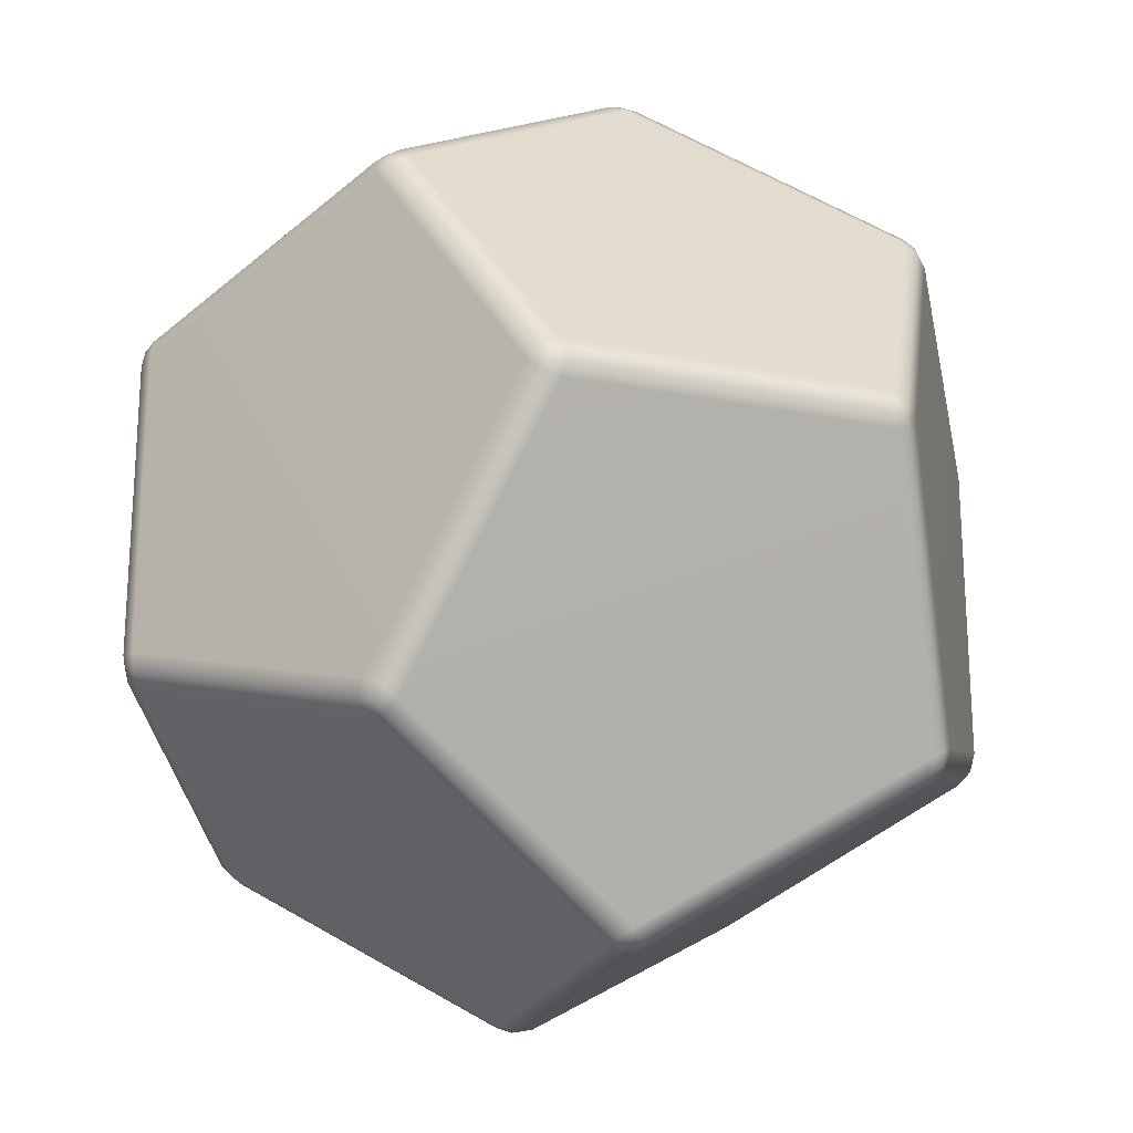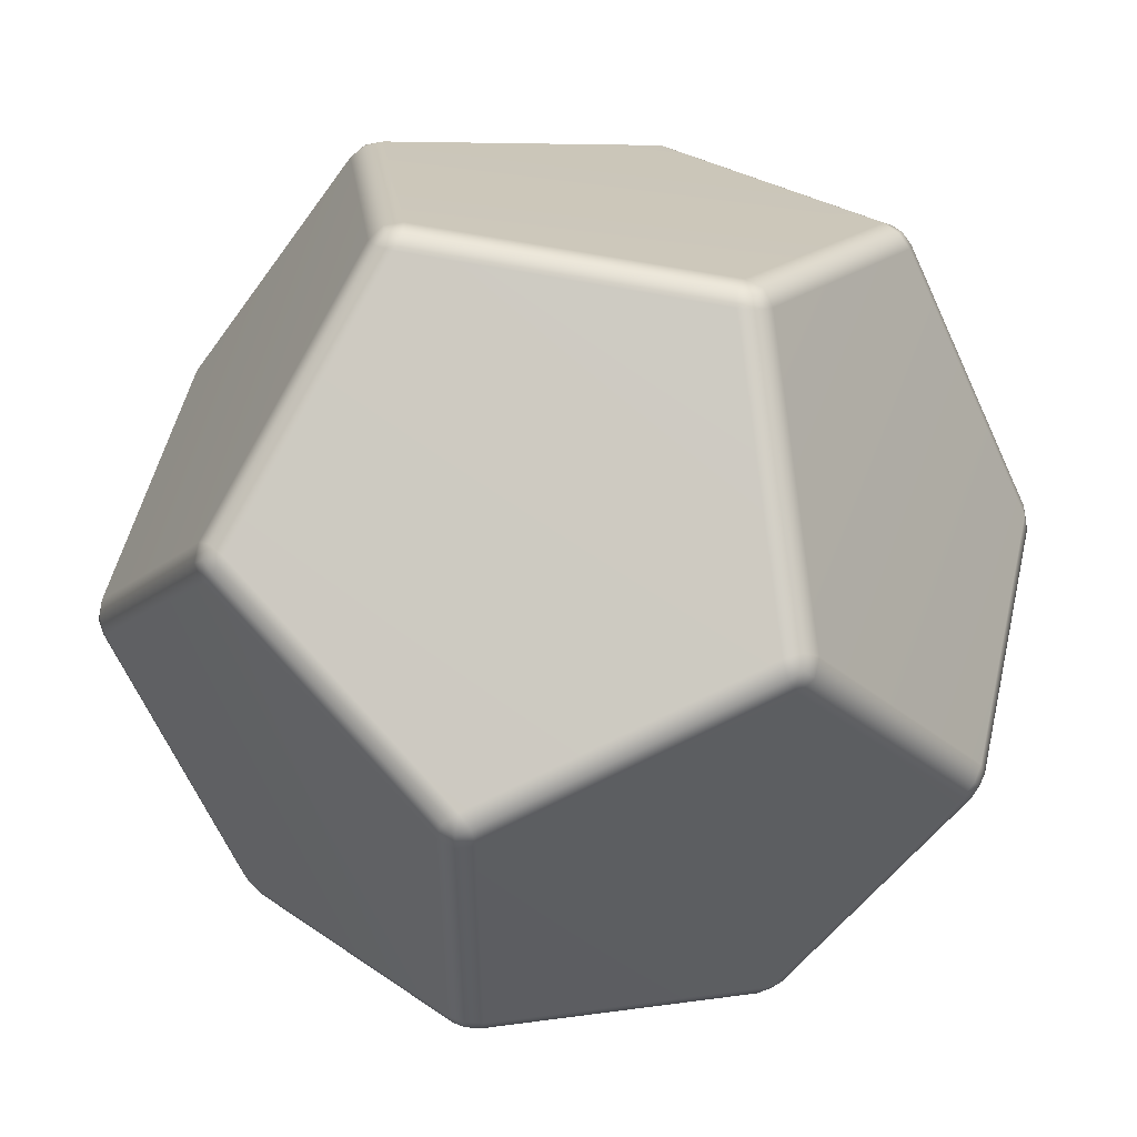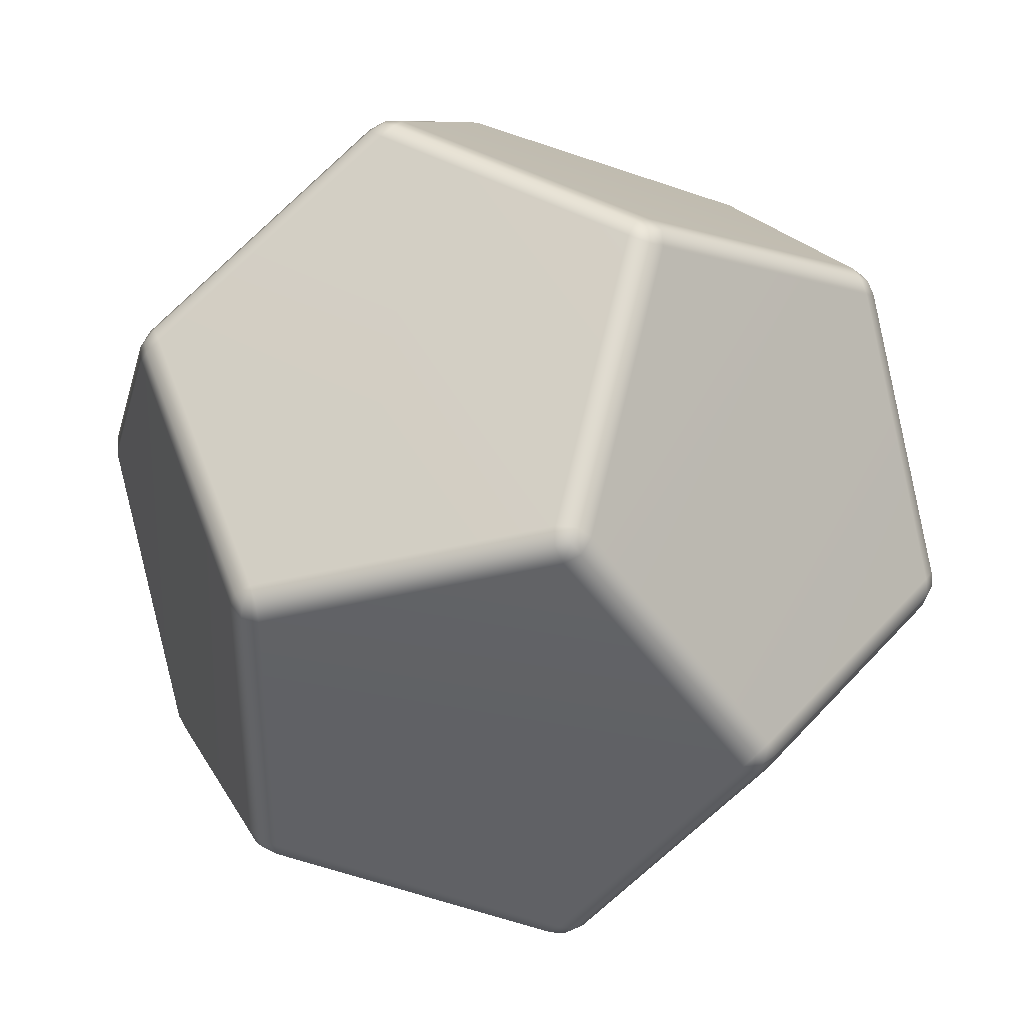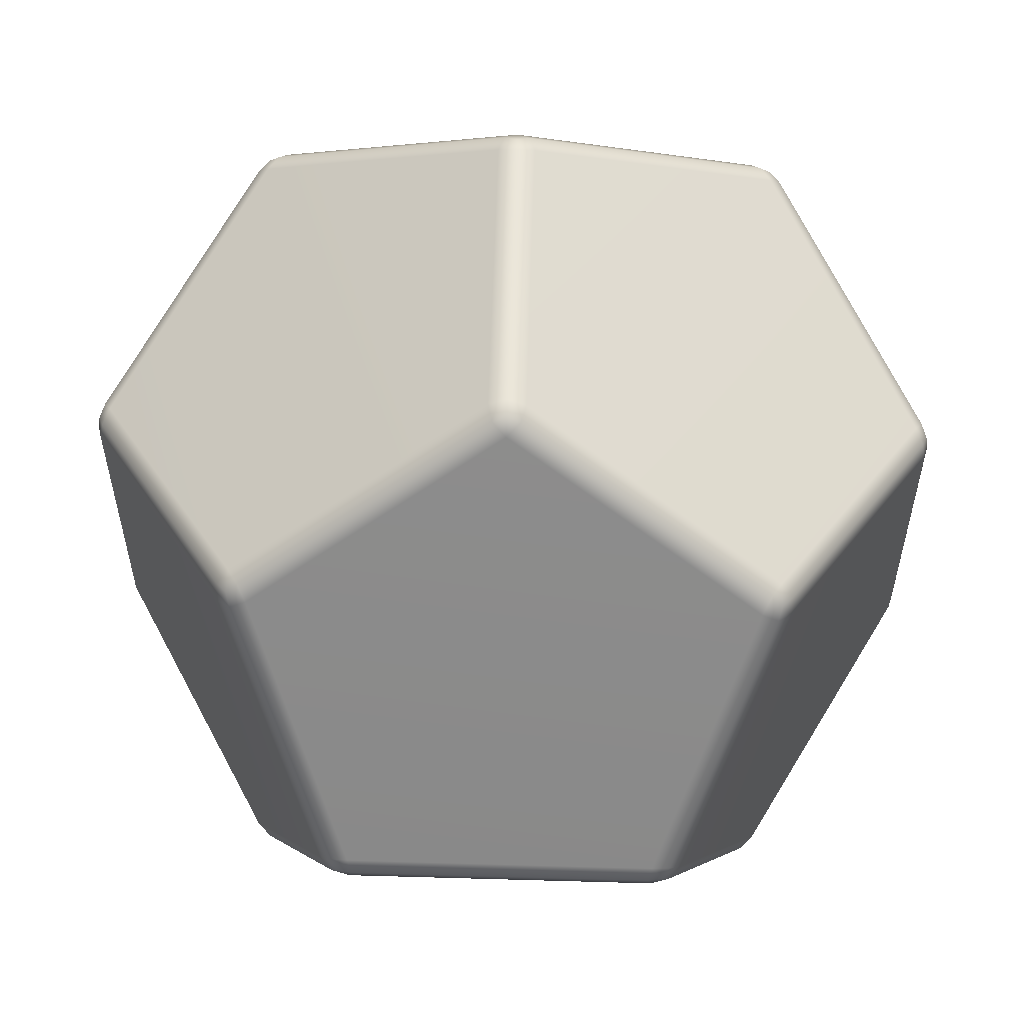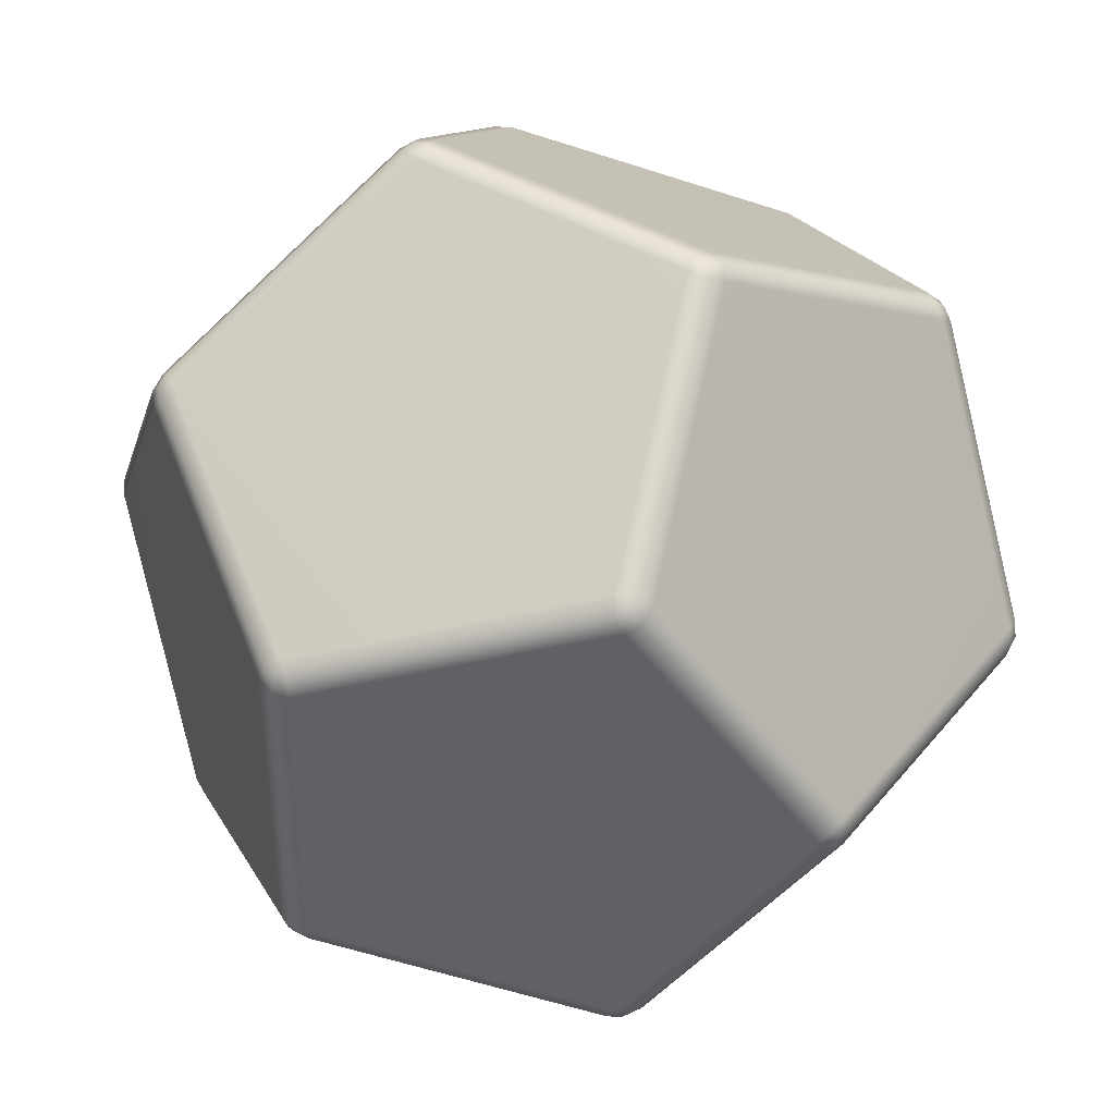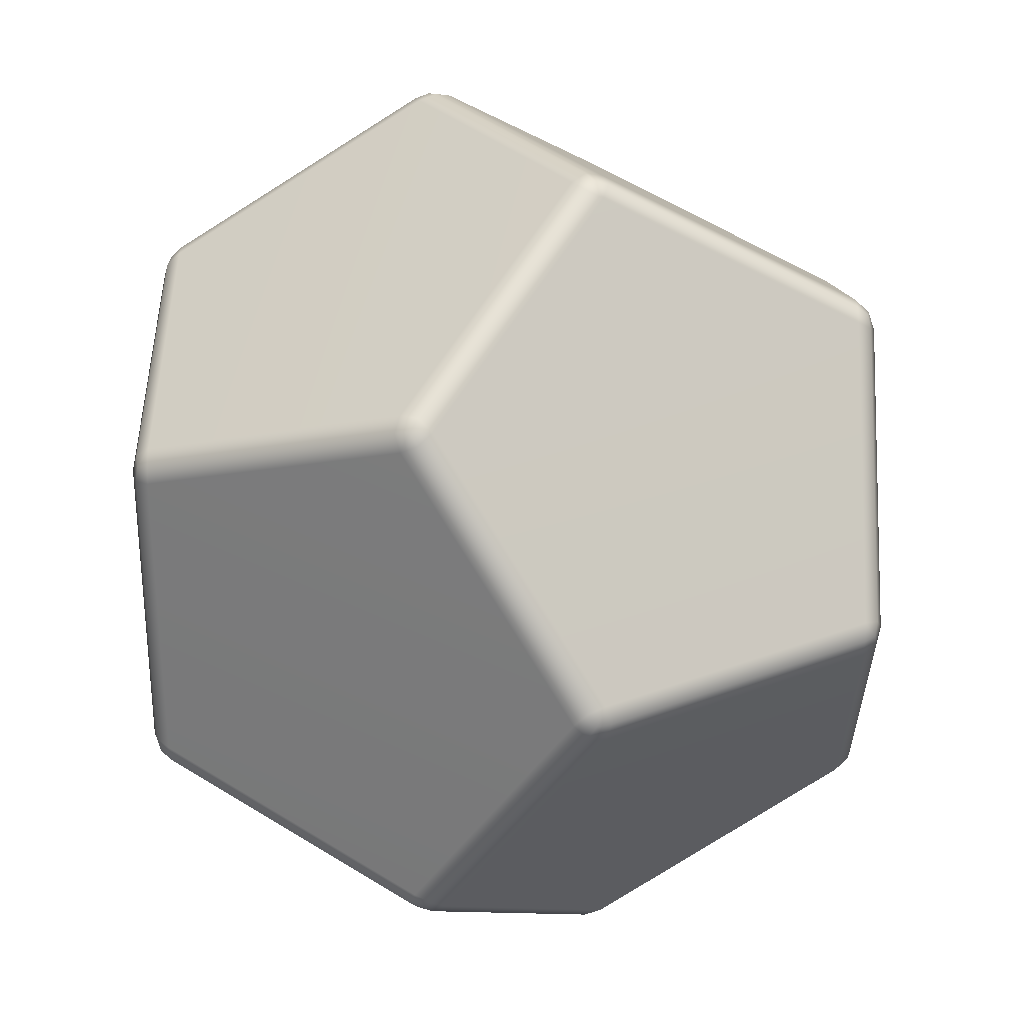
<metadata>
{"format":"obj","ext":"obj","renderer":"f3d","projection":"perspective","resolution":1024,"background":"white","views":[{"elev":-22.9,"azim":-19.2,"up":"+Y"},{"elev":51.9,"azim":103.0,"up":"+Y"},{"elev":39.1,"azim":-143.3,"up":"+Z"},{"elev":57.8,"azim":-178.3,"up":"+Y"},{"elev":41.6,"azim":-54.5,"up":"+Y"},{"elev":-9.4,"azim":-147.2,"up":"+Y"}]}
</metadata>
<code>
v 3.123 -1.112 0.1314
v 3.101 -1.243 0.09509
v 3.042 -1.324 -1e-06
v 3.101 -1.243 -0.0951
v 3.123 -1.112 -0.1314
v 3.159 -1.089 -1e-06
v 1.93 -2.011 -1.799
v 1.858 -2.011 -1.916
v 1.799 -1.93 -2.011
v 1.916 -1.858 -2.011
v 2.011 -1.799 -1.93
v 2.011 -1.916 -1.858
v 1.112 -0.1314 -3.123
v 1.089 0 -3.159
v 1.112 0.1314 -3.123
v 1.243 0.09509 -3.101
v 1.324 0 -3.042
v 1.243 -0.09509 -3.101
v 1.799 1.93 -2.011
v 1.858 2.011 -1.916
v 1.93 2.011 -1.799
v 2.011 1.916 -1.858
v 2.011 1.799 -1.93
v 1.916 1.858 -2.011
v 3.042 1.324 -1e-06
v 3.101 1.243 0.09509
v 3.123 1.112 0.1314
v 3.159 1.089 -1e-06
v 3.123 1.112 -0.1314
v 3.101 1.243 -0.0951
v 1.112 0.1314 3.123
v 1.089 0 3.159
v 1.112 -0.1314 3.123
v 1.243 -0.09509 3.101
v 1.324 -0 3.042
v 1.243 0.09509 3.101
v 1.93 2.011 1.799
v 1.858 2.011 1.916
v 1.799 1.93 2.011
v 1.916 1.858 2.011
v 2.011 1.799 1.93
v 2.011 1.916 1.858
v 1.799 -1.93 2.011
v 1.858 -2.011 1.916
v 1.93 -2.011 1.799
v 2.011 -1.916 1.858
v 2.011 -1.799 1.93
v 1.916 -1.858 2.011
v -0 -3.042 1.324
v -0.09509 -3.101 1.243
v -0.1314 -3.123 1.112
v 0 -3.159 1.089
v 0.1314 -3.123 1.112
v 0.09509 -3.101 1.243
v -0.1314 -3.123 -1.112
v -0.09509 -3.101 -1.243
v -0 -3.042 -1.324
v 0.09509 -3.101 -1.243
v 0.1314 -3.123 -1.112
v 0 -3.159 -1.089
v -1.112 0.1314 3.123
v -1.243 0.09509 3.101
v -1.324 -0 3.042
v -1.243 -0.09509 3.101
v -1.112 -0.1314 3.123
v -1.089 0 3.159
v -2.011 -1.799 1.93
v -2.011 -1.916 1.858
v -1.93 -2.011 1.799
v -1.858 -2.011 1.916
v -1.799 -1.93 2.011
v -1.916 -1.858 2.011
v -3.123 -1.112 0.1314
v -3.159 -1.089 -1e-06
v -3.123 -1.112 -0.1314
v -3.101 -1.243 -0.0951
v -3.042 -1.324 -1e-06
v -3.101 -1.243 0.09509
v -2.011 -1.799 -1.93
v -1.916 -1.858 -2.011
v -1.799 -1.93 -2.011
v -1.858 -2.011 -1.916
v -1.93 -2.011 -1.799
v -2.011 -1.916 -1.858
v -1.324 0 -3.042
v -1.243 0.09509 -3.101
v -1.112 0.1314 -3.123
v -1.089 0 -3.159
v -1.112 -0.1314 -3.123
v -1.243 -0.09509 -3.101
v -2.011 1.799 -1.93
v -2.011 1.916 -1.858
v -1.93 2.011 -1.799
v -1.858 2.011 -1.916
v -1.799 1.93 -2.011
v -1.916 1.858 -2.011
v -0.1314 3.123 -1.112
v 0 3.159 -1.089
v 0.1314 3.123 -1.112
v 0.09509 3.101 -1.243
v 0 3.042 -1.324
v -0.09509 3.101 -1.243
v -0.1314 3.123 1.112
v -0.09509 3.101 1.243
v 0 3.042 1.324
v 0.09509 3.101 1.243
v 0.1314 3.123 1.112
v 0 3.159 1.089
v -1.93 2.011 1.799
v -2.011 1.916 1.858
v -2.011 1.799 1.93
v -1.916 1.858 2.011
v -1.799 1.93 2.011
v -1.858 2.011 1.916
v -3.042 1.324 -1e-06
v -3.101 1.243 -0.0951
v -3.123 1.112 -0.1314
v -3.159 1.089 -1e-06
v -3.123 1.112 0.1314
v -3.101 1.243 0.09509
v 3.138 -1.199 -1e-06
v 1.939 -1.939 -1.939
v 1.199 0 -3.138
v 1.939 1.939 -1.939
v 3.138 1.199 -1e-06
v 1.199 0 3.138
v 1.939 1.939 1.939
v 1.939 -1.939 1.939
v 0 -3.138 1.199
v 0 -3.138 -1.199
v -1.199 0 3.138
v -1.939 -1.939 1.939
v -3.138 -1.199 -1e-06
v -1.939 -1.939 -1.939
v -1.199 0 -3.138
v -1.939 1.939 -1.939
v 0 3.138 -1.199
v 0 3.138 1.199
v -1.939 1.939 1.939
v -3.138 1.199 -1e-06
f 45 53 3
f 53 59 3
f 59 7 3
f 11 17 5
f 17 23 5
f 23 29 5
f 27 41 1
f 41 35 1
f 35 47 1
f 57 81 9
f 81 89 9
f 89 13 9
f 87 95 15
f 95 101 15
f 101 19 15
f 99 107 21
f 107 37 21
f 37 25 21
f 65 71 33
f 71 49 33
f 49 43 33
f 39 105 31
f 105 113 31
f 113 61 31
f 69 77 51
f 77 83 51
f 83 55 51
f 111 119 63
f 119 73 63
f 73 67 63
f 117 91 75
f 91 85 75
f 85 79 75
f 115 109 93
f 109 103 93
f 103 97 93
f 3 2 45
f 45 2 46
f 2 1 46
f 46 1 47
f 5 4 11
f 11 4 12
f 4 3 12
f 12 3 7
f 1 6 27
f 27 6 28
f 6 5 28
f 28 5 29
f 9 8 57
f 57 8 58
f 8 7 58
f 58 7 59
f 11 10 17
f 17 10 18
f 10 9 18
f 18 9 13
f 15 14 87
f 87 14 88
f 14 13 88
f 88 13 89
f 17 16 23
f 23 16 24
f 16 15 24
f 24 15 19
f 21 20 99
f 99 20 100
f 20 19 100
f 100 19 101
f 23 22 29
f 29 22 30
f 22 21 30
f 30 21 25
f 27 26 41
f 41 26 42
f 26 25 42
f 42 25 37
f 33 32 65
f 65 32 66
f 32 31 66
f 66 31 61
f 35 34 47
f 47 34 48
f 34 33 48
f 48 33 43
f 31 36 39
f 39 36 40
f 36 35 40
f 40 35 41
f 39 38 105
f 105 38 106
f 38 37 106
f 106 37 107
f 45 44 53
f 53 44 54
f 44 43 54
f 54 43 49
f 51 50 69
f 69 50 70
f 50 49 70
f 70 49 71
f 53 52 59
f 59 52 60
f 52 51 60
f 60 51 55
f 57 56 81
f 81 56 82
f 56 55 82
f 82 55 83
f 63 62 111
f 111 62 112
f 62 61 112
f 112 61 113
f 65 64 71
f 71 64 72
f 64 63 72
f 72 63 67
f 69 68 77
f 77 68 78
f 68 67 78
f 78 67 73
f 75 74 117
f 117 74 118
f 74 73 118
f 118 73 119
f 77 76 83
f 83 76 84
f 76 75 84
f 84 75 79
f 81 80 89
f 89 80 90
f 80 79 90
f 90 79 85
f 87 86 95
f 95 86 96
f 86 85 96
f 96 85 91
f 93 92 115
f 115 92 116
f 92 91 116
f 116 91 117
f 95 94 101
f 101 94 102
f 94 93 102
f 102 93 97
f 99 98 107
f 107 98 108
f 98 97 108
f 108 97 103
f 105 104 113
f 113 104 114
f 104 103 114
f 114 103 109
f 111 110 119
f 119 110 120
f 110 109 120
f 120 109 115
f 6 1 121
f 121 1 2
f 2 3 121
f 121 3 4
f 4 5 121
f 121 5 6
f 12 7 122
f 122 7 8
f 8 9 122
f 122 9 10
f 10 11 122
f 122 11 12
f 18 13 123
f 123 13 14
f 14 15 123
f 123 15 16
f 16 17 123
f 123 17 18
f 24 19 124
f 124 19 20
f 20 21 124
f 124 21 22
f 22 23 124
f 124 23 24
f 30 25 125
f 125 25 26
f 26 27 125
f 125 27 28
f 28 29 125
f 125 29 30
f 36 31 126
f 126 31 32
f 32 33 126
f 126 33 34
f 34 35 126
f 126 35 36
f 42 37 127
f 127 37 38
f 38 39 127
f 127 39 40
f 40 41 127
f 127 41 42
f 48 43 128
f 128 43 44
f 44 45 128
f 128 45 46
f 46 47 128
f 128 47 48
f 54 49 129
f 129 49 50
f 50 51 129
f 129 51 52
f 52 53 129
f 129 53 54
f 60 55 130
f 130 55 56
f 56 57 130
f 130 57 58
f 58 59 130
f 130 59 60
f 66 61 131
f 131 61 62
f 62 63 131
f 131 63 64
f 64 65 131
f 131 65 66
f 72 67 132
f 132 67 68
f 68 69 132
f 132 69 70
f 70 71 132
f 132 71 72
f 78 73 133
f 133 73 74
f 74 75 133
f 133 75 76
f 76 77 133
f 133 77 78
f 84 79 134
f 134 79 80
f 80 81 134
f 134 81 82
f 82 83 134
f 134 83 84
f 90 85 135
f 135 85 86
f 86 87 135
f 135 87 88
f 88 89 135
f 135 89 90
f 96 91 136
f 136 91 92
f 92 93 136
f 136 93 94
f 94 95 136
f 136 95 96
f 102 97 137
f 137 97 98
f 98 99 137
f 137 99 100
f 100 101 137
f 137 101 102
f 108 103 138
f 138 103 104
f 104 105 138
f 138 105 106
f 106 107 138
f 138 107 108
f 114 109 139
f 139 109 110
f 110 111 139
f 139 111 112
f 112 113 139
f 139 113 114
f 120 115 140
f 140 115 116
f 116 117 140
f 140 117 118
f 118 119 140
f 140 119 120

</code>
